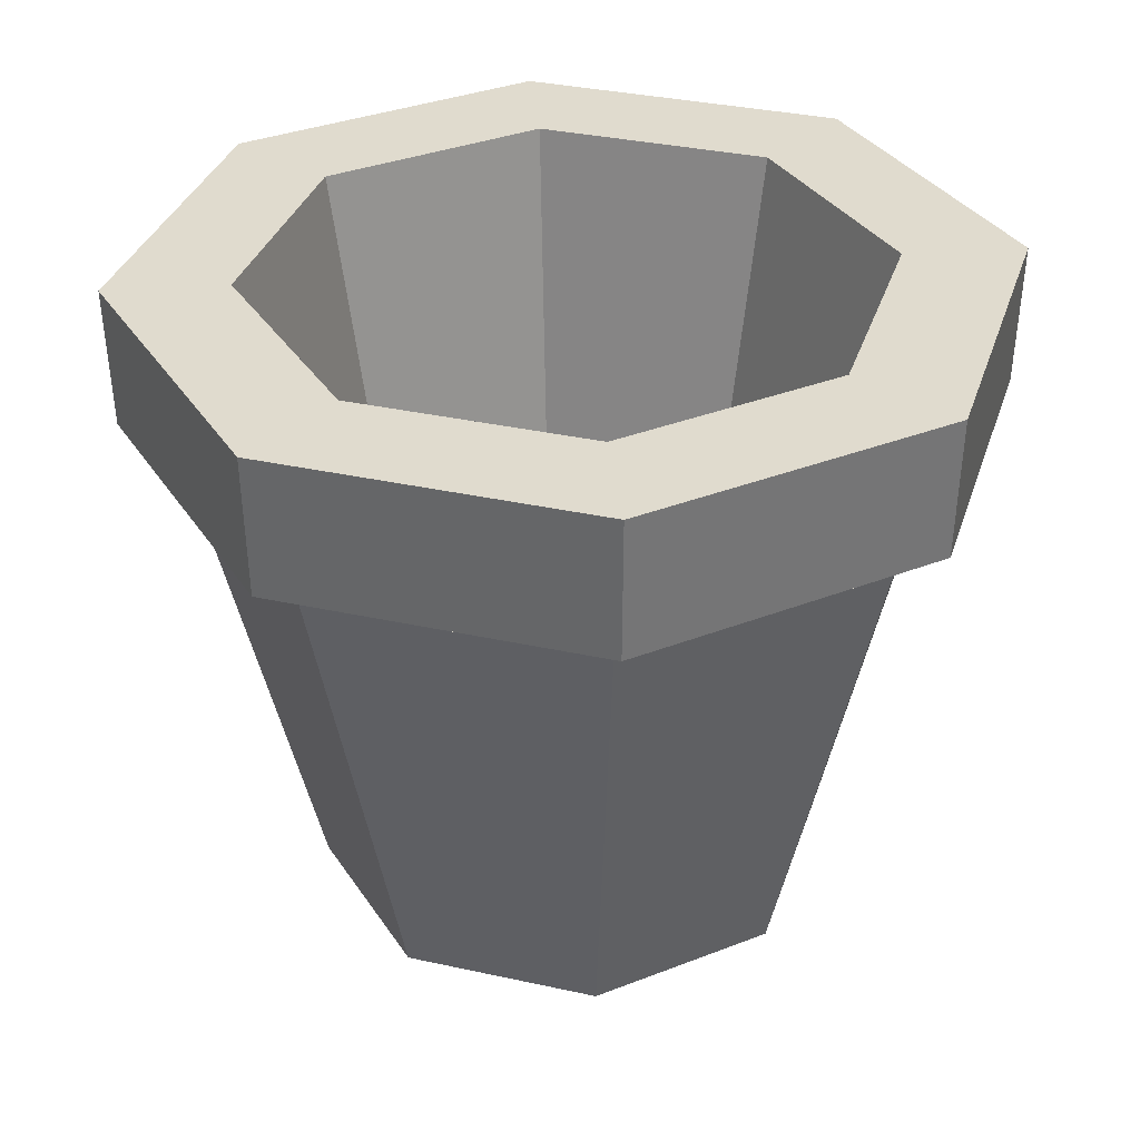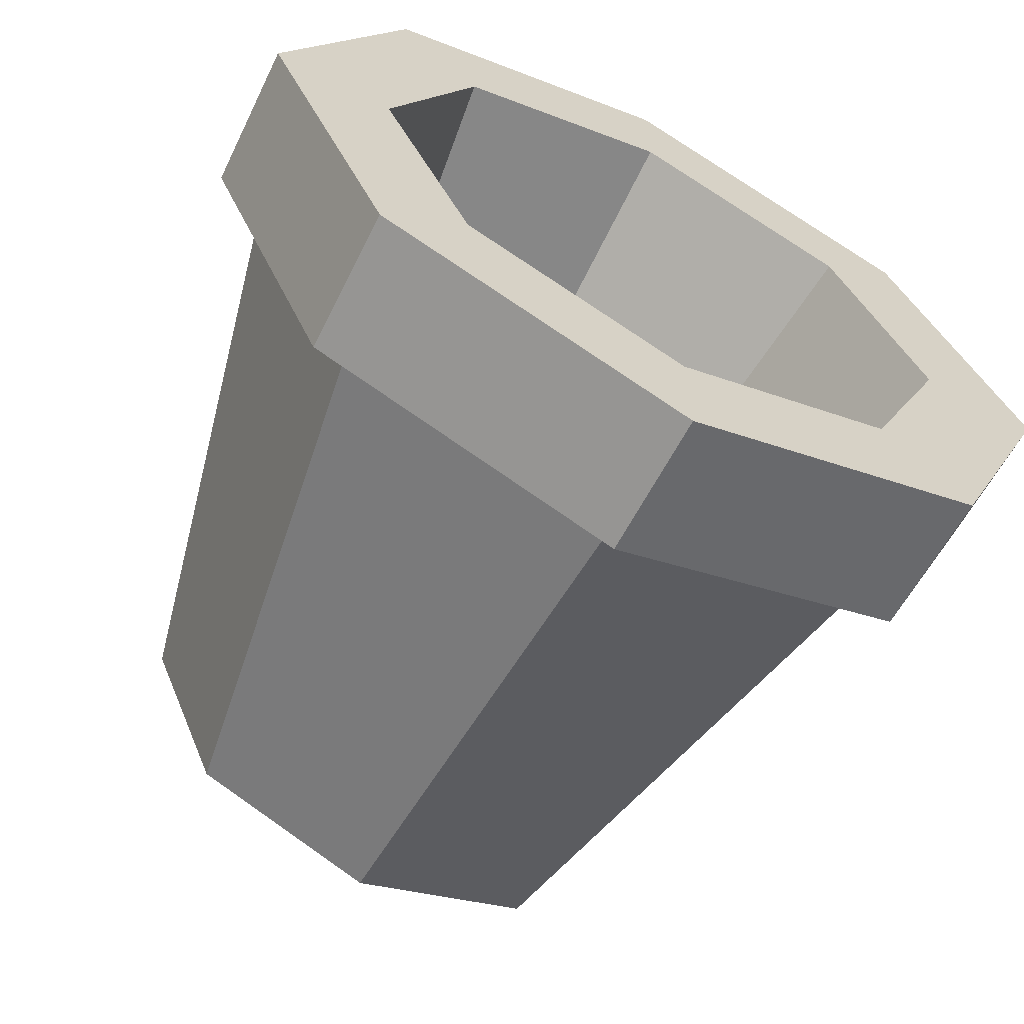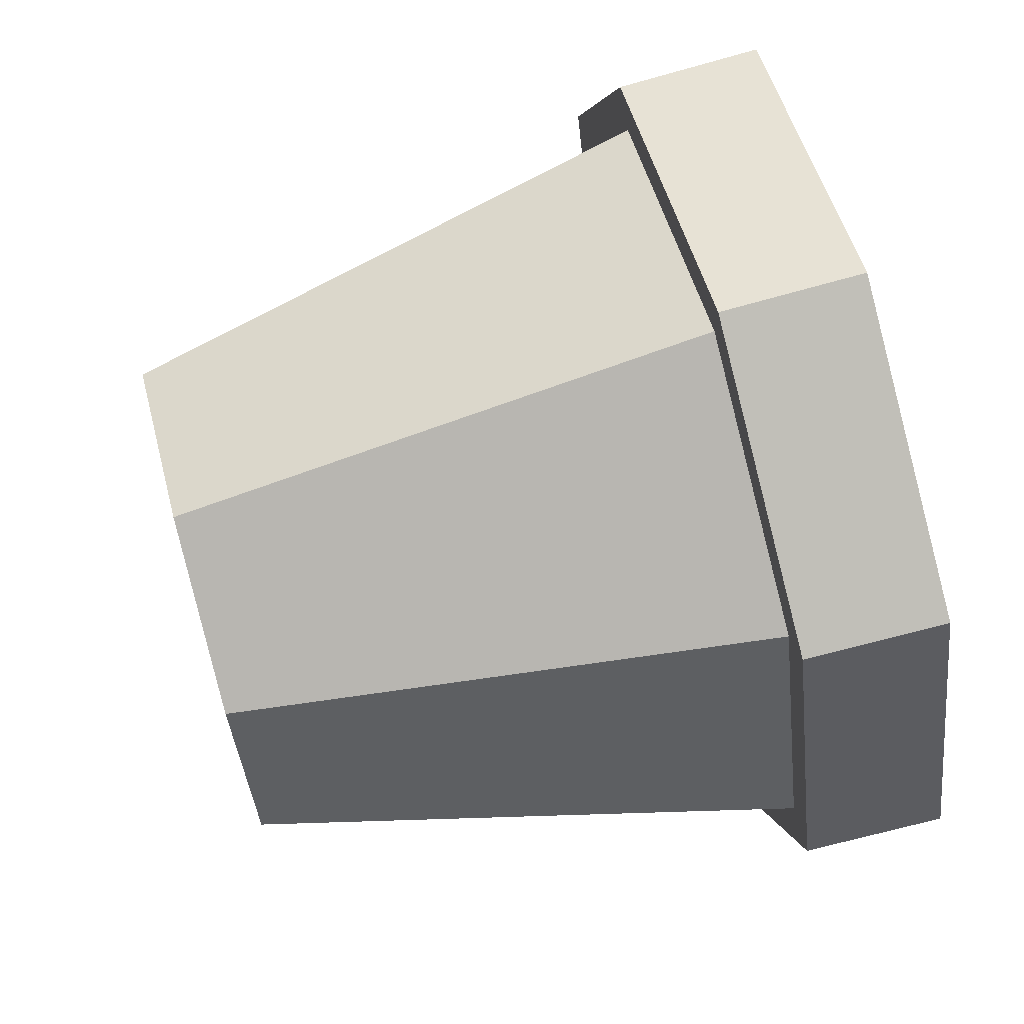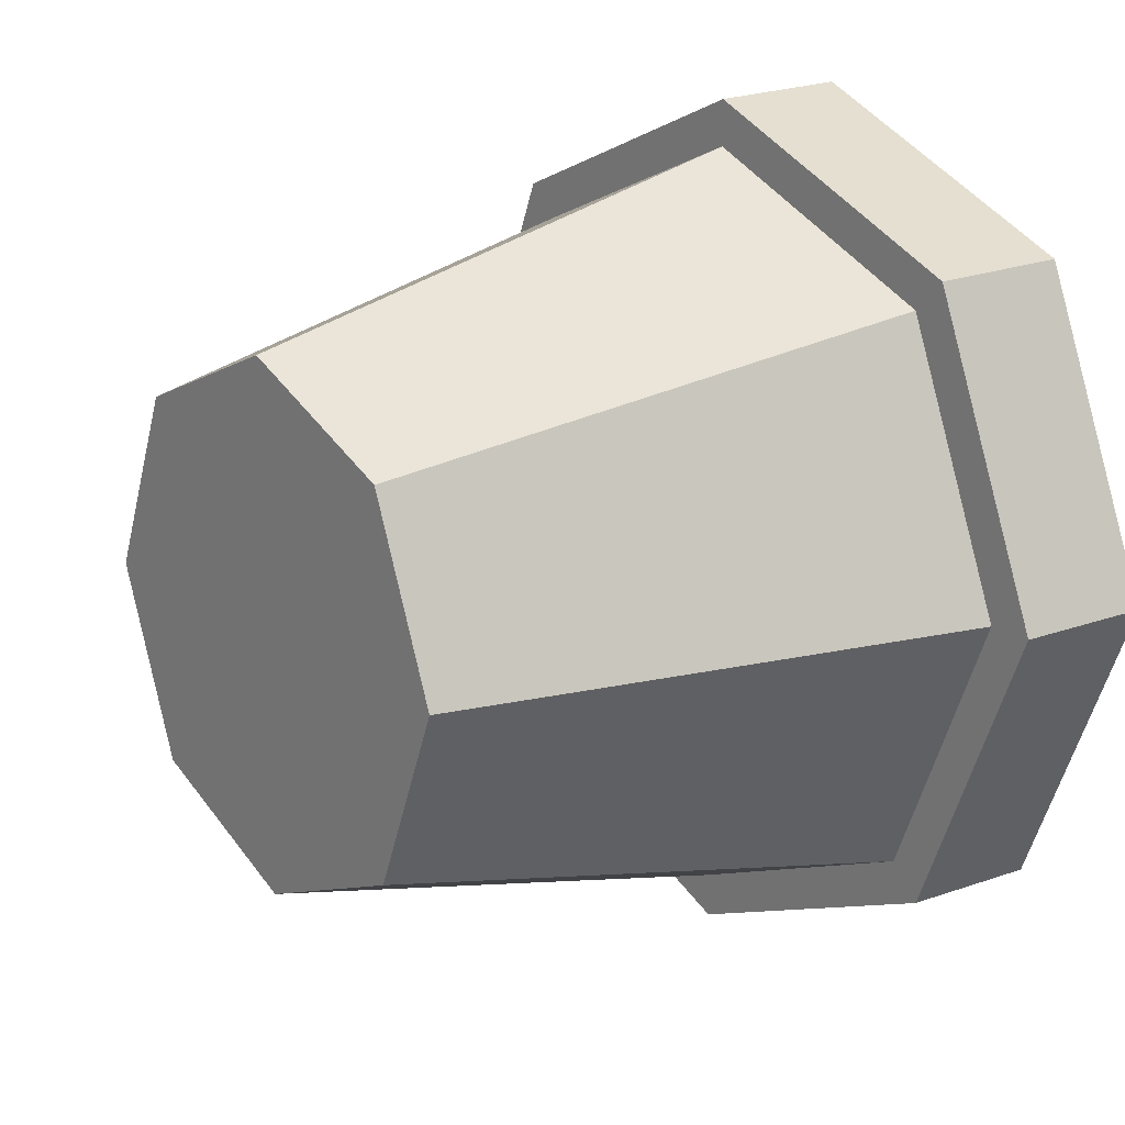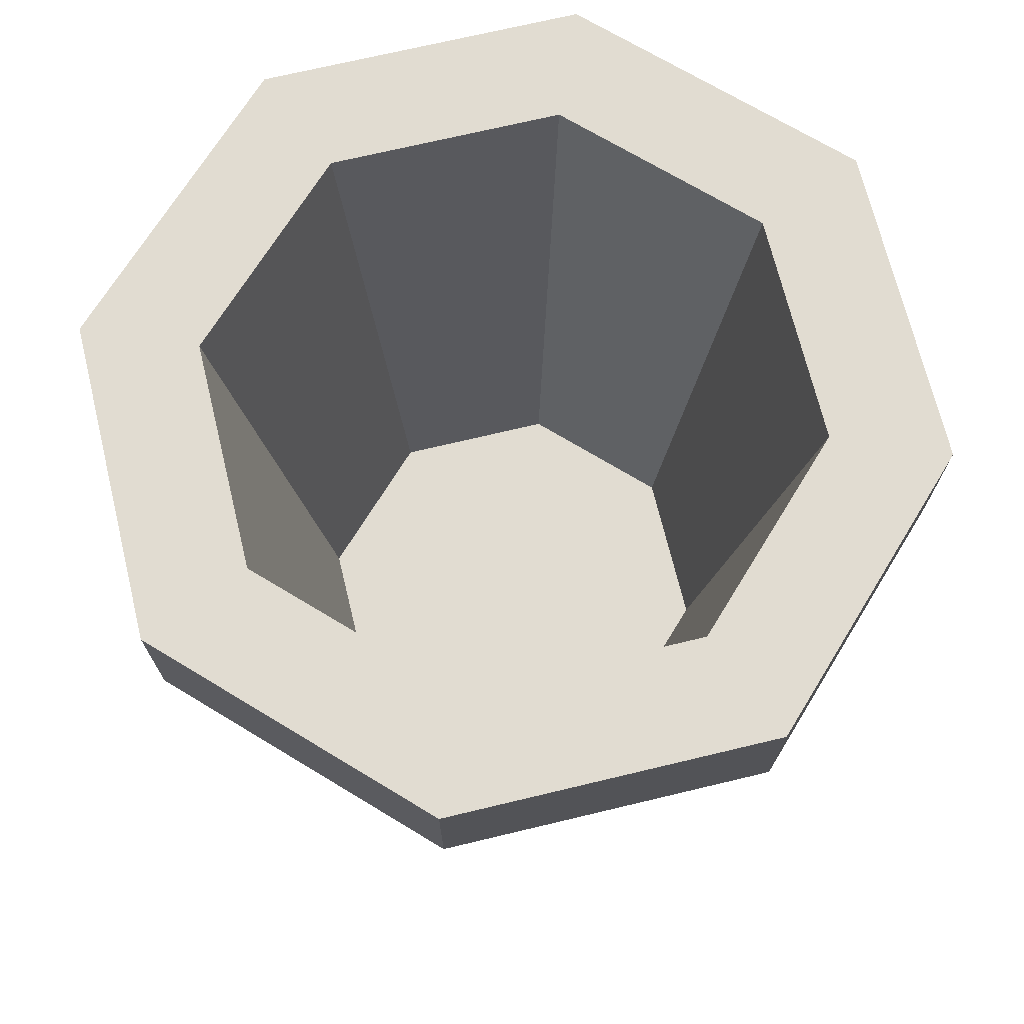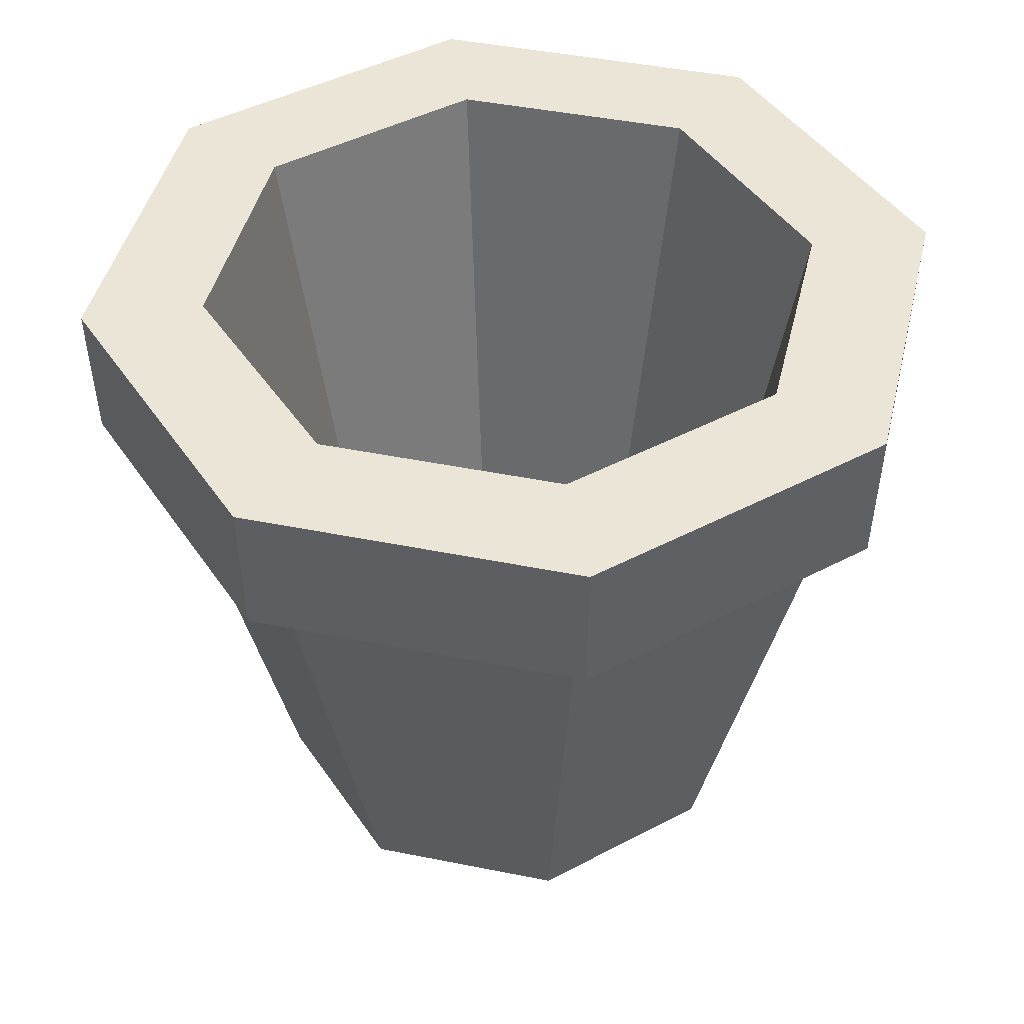
<metadata>
{"format":"obj","ext":"obj","renderer":"f3d","projection":"perspective","resolution":1024,"background":"white","views":[{"elev":33.7,"azim":84.3,"up":"+Y"},{"elev":-64.1,"azim":152.4,"up":"+Z"},{"elev":72.0,"azim":74.7,"up":"+Z"},{"elev":18.1,"azim":52.5,"up":"+Z"},{"elev":69.3,"azim":-36.1,"up":"+Y"},{"elev":44.2,"azim":-9.2,"up":"+Y"}]}
</metadata>
<code>
g default
v 0.0826 0 -0.0826
v -0 0 -0.1168
v -0.0826 0 -0.0826
v -0.1168 0 -0
v -0.0826 0 0.0826
v -0 0 0.1168
v 0.0826 0 0.0826
v 0.1168 0 -0
v 0.1236 0.2414 -0.1236
v -0 0.2414 -0.1749
v -0.1236 0.2414 -0.1236
v -0.1749 0.2414 -0
v -0.1236 0.2414 0.1236
v -0 0.2414 0.1749
v 0.1236 0.2414 0.1236
v 0.1749 0.2414 -0
v -0 0 -0
v 0.1383 0.2414 -0.1383
v -0 0.2414 -0.1956
v -0.1383 0.2414 -0.1383
v -0.1956 0.2414 -0
v -0.1383 0.2414 0.1383
v -0 0.2414 0.1956
v 0.1383 0.2414 0.1383
v 0.1956 0.2414 -0
v 0.1396 0.3058 -0.1396
v -0 0.3058 -0.1975
v -0.1396 0.3058 -0.1396
v -0.1975 0.3058 -0
v -0.1396 0.3058 0.1396
v -0 0.3058 0.1975
v 0.1396 0.3058 0.1396
v 0.1975 0.3058 -0
v 0.1007 0.3058 -0.1007
v -0 0.3058 -0.1424
v -0.1007 0.3058 -0.1007
v -0.1424 0.3058 -0
v -0.1007 0.3058 0.1007
v -0 0.3058 0.1424
v 0.1007 0.3058 0.1007
v 0.1424 0.3058 -0
v 0.06815 0.04108 -0.06815
v -0 0.04108 -0.09638
v -0.06815 0.04108 -0.06815
v -0.09638 0.04108 -0
v -0.06815 0.04108 0.06815
v -0 0.04108 0.09638
v 0.06815 0.04108 0.06815
v 0.09638 0.04108 -0
v -0 0.04108 -0
g pCylinder13
f 1 2 10 9
f 2 3 11 10
f 3 4 12 11
f 4 5 13 12
f 5 6 14 13
f 6 7 15 14
f 7 8 16 15
f 8 1 9 16
f 2 1 17
f 3 2 17
f 4 3 17
f 5 4 17
f 6 5 17
f 7 6 17
f 8 7 17
f 1 8 17
f 9 10 19 18
f 10 11 20 19
f 11 12 21 20
f 12 13 22 21
f 13 14 23 22
f 14 15 24 23
f 15 16 25 24
f 16 9 18 25
f 18 19 27 26
f 19 20 28 27
f 20 21 29 28
f 21 22 30 29
f 22 23 31 30
f 23 24 32 31
f 24 25 33 32
f 25 18 26 33
f 26 27 35 34
f 27 28 36 35
f 28 29 37 36
f 29 30 38 37
f 30 31 39 38
f 31 32 40 39
f 32 33 41 40
f 33 26 34 41
f 34 35 43 42
f 35 36 44 43
f 36 37 45 44
f 37 38 46 45
f 38 39 47 46
f 39 40 48 47
f 40 41 49 48
f 41 34 42 49
f 42 43 50
f 43 44 50
f 44 45 50
f 45 46 50
f 46 47 50
f 47 48 50
f 48 49 50
f 49 42 50

</code>
